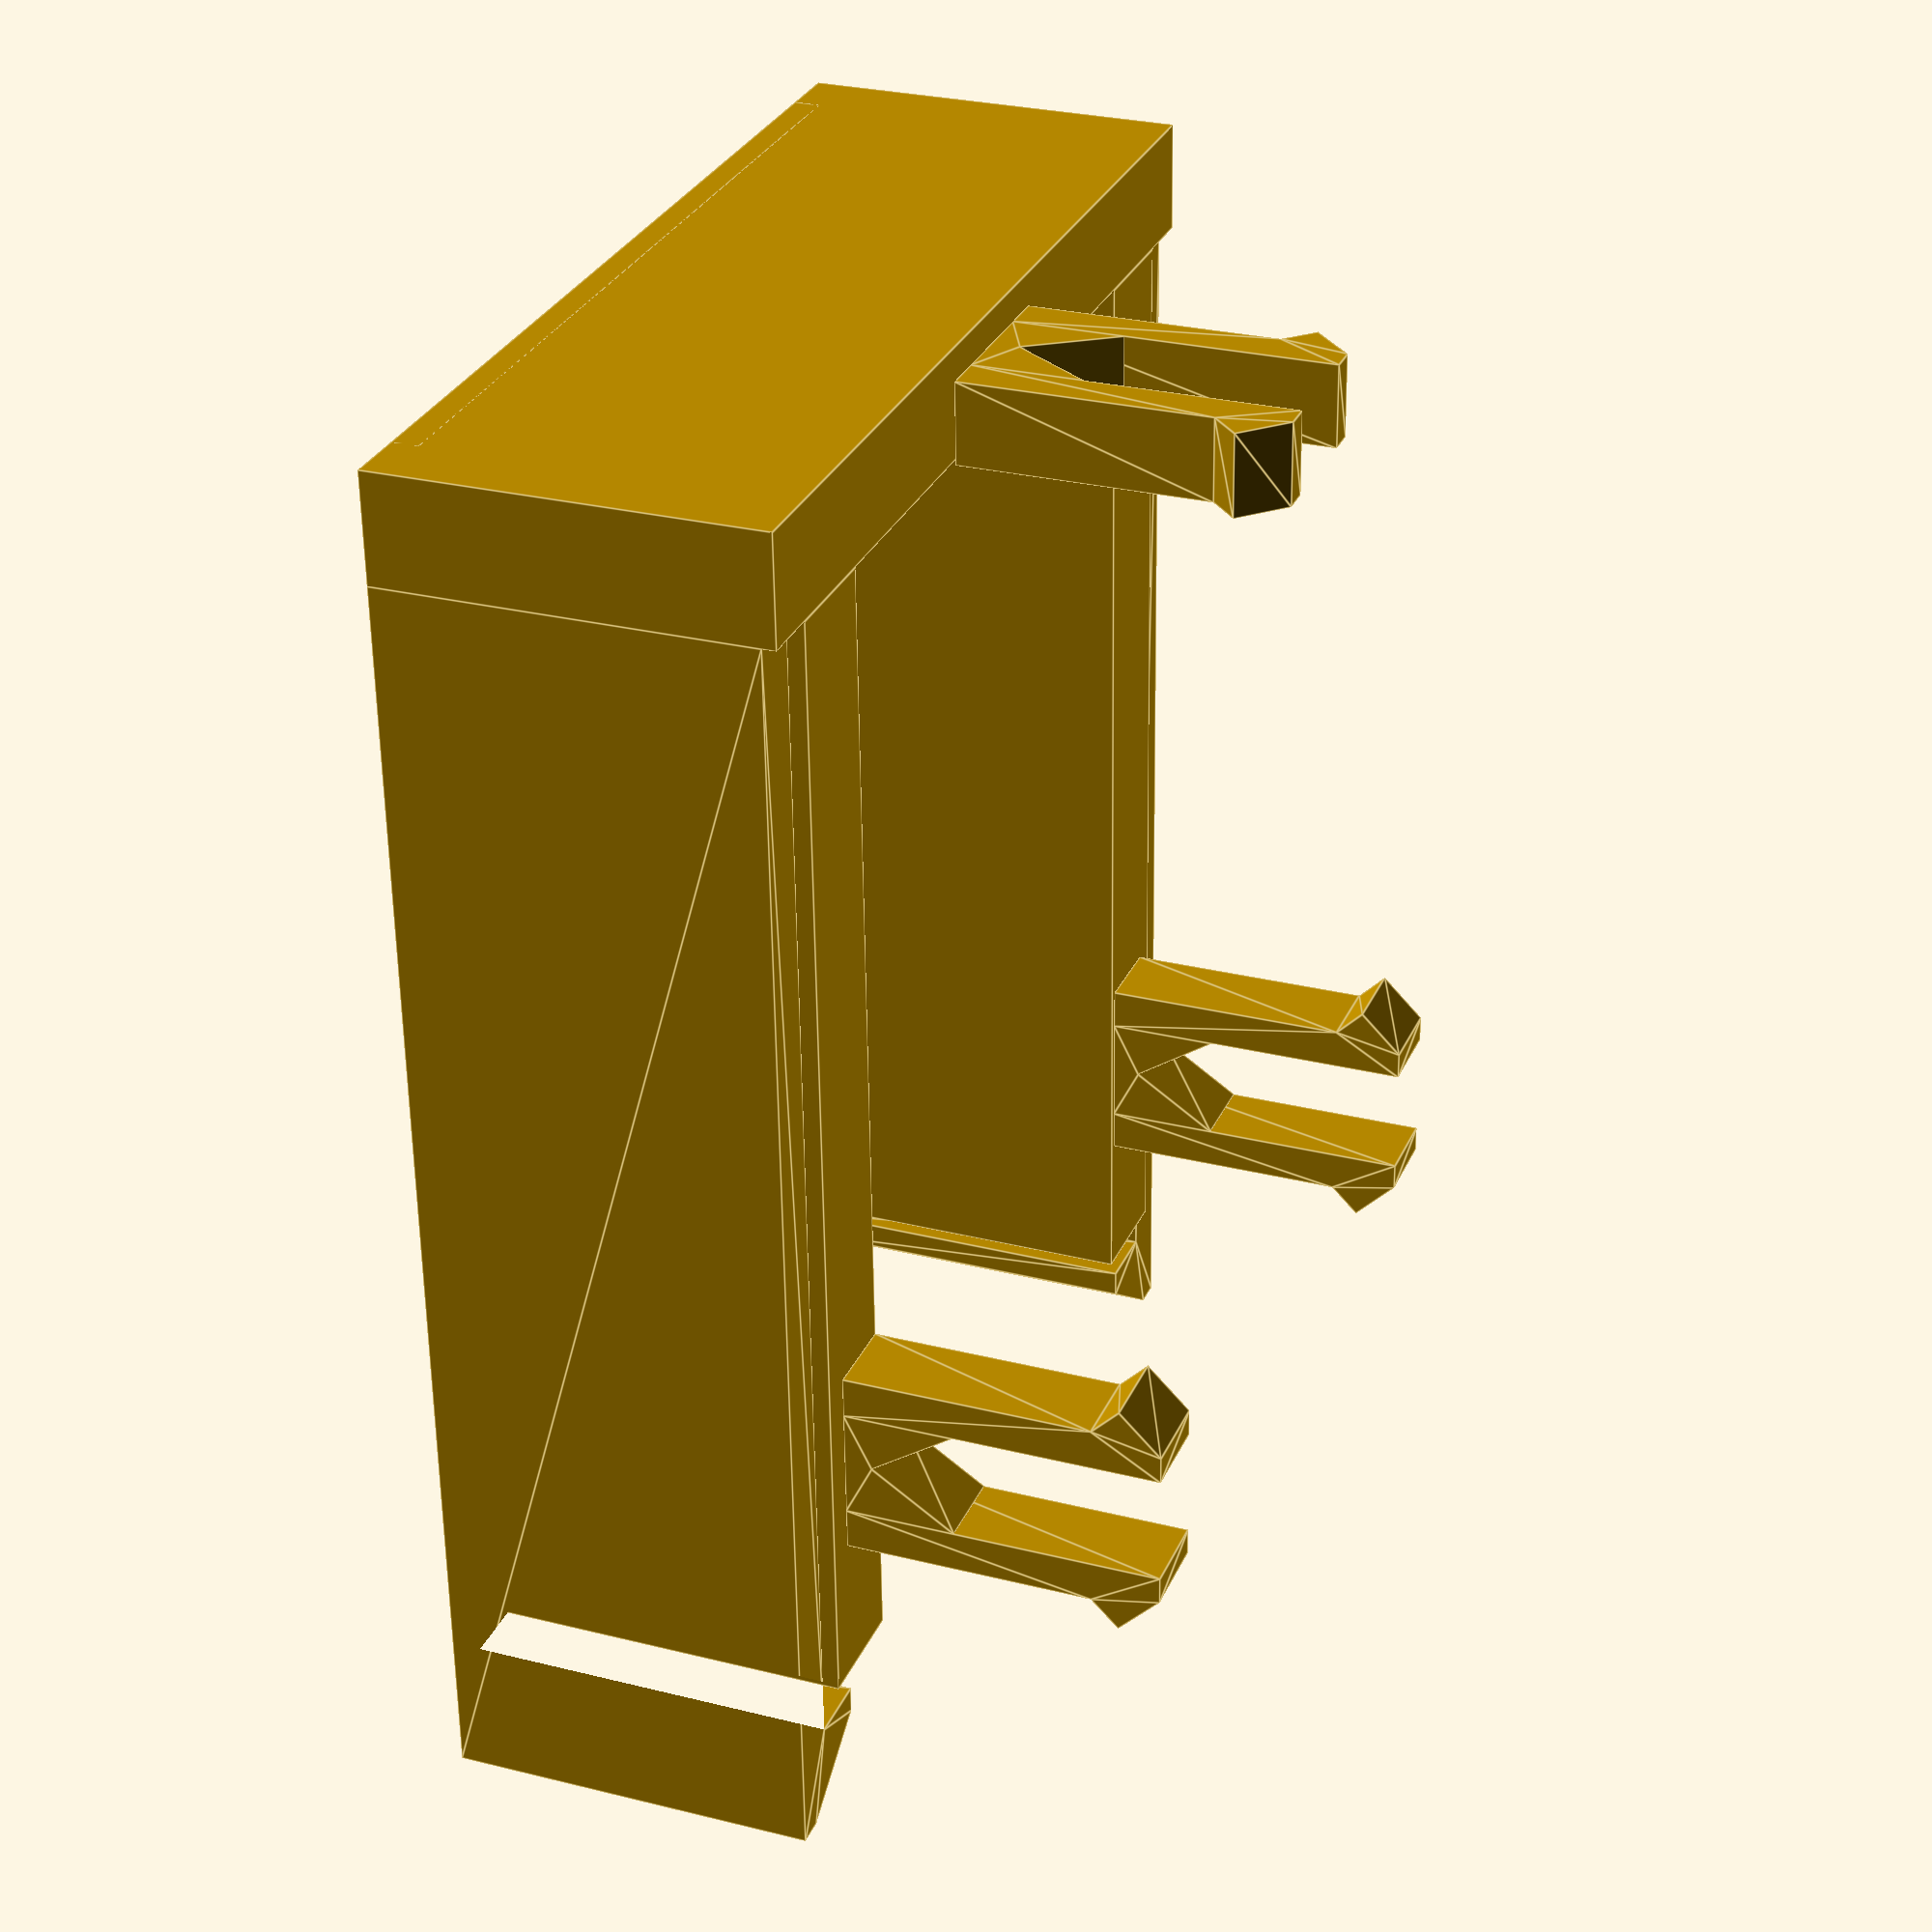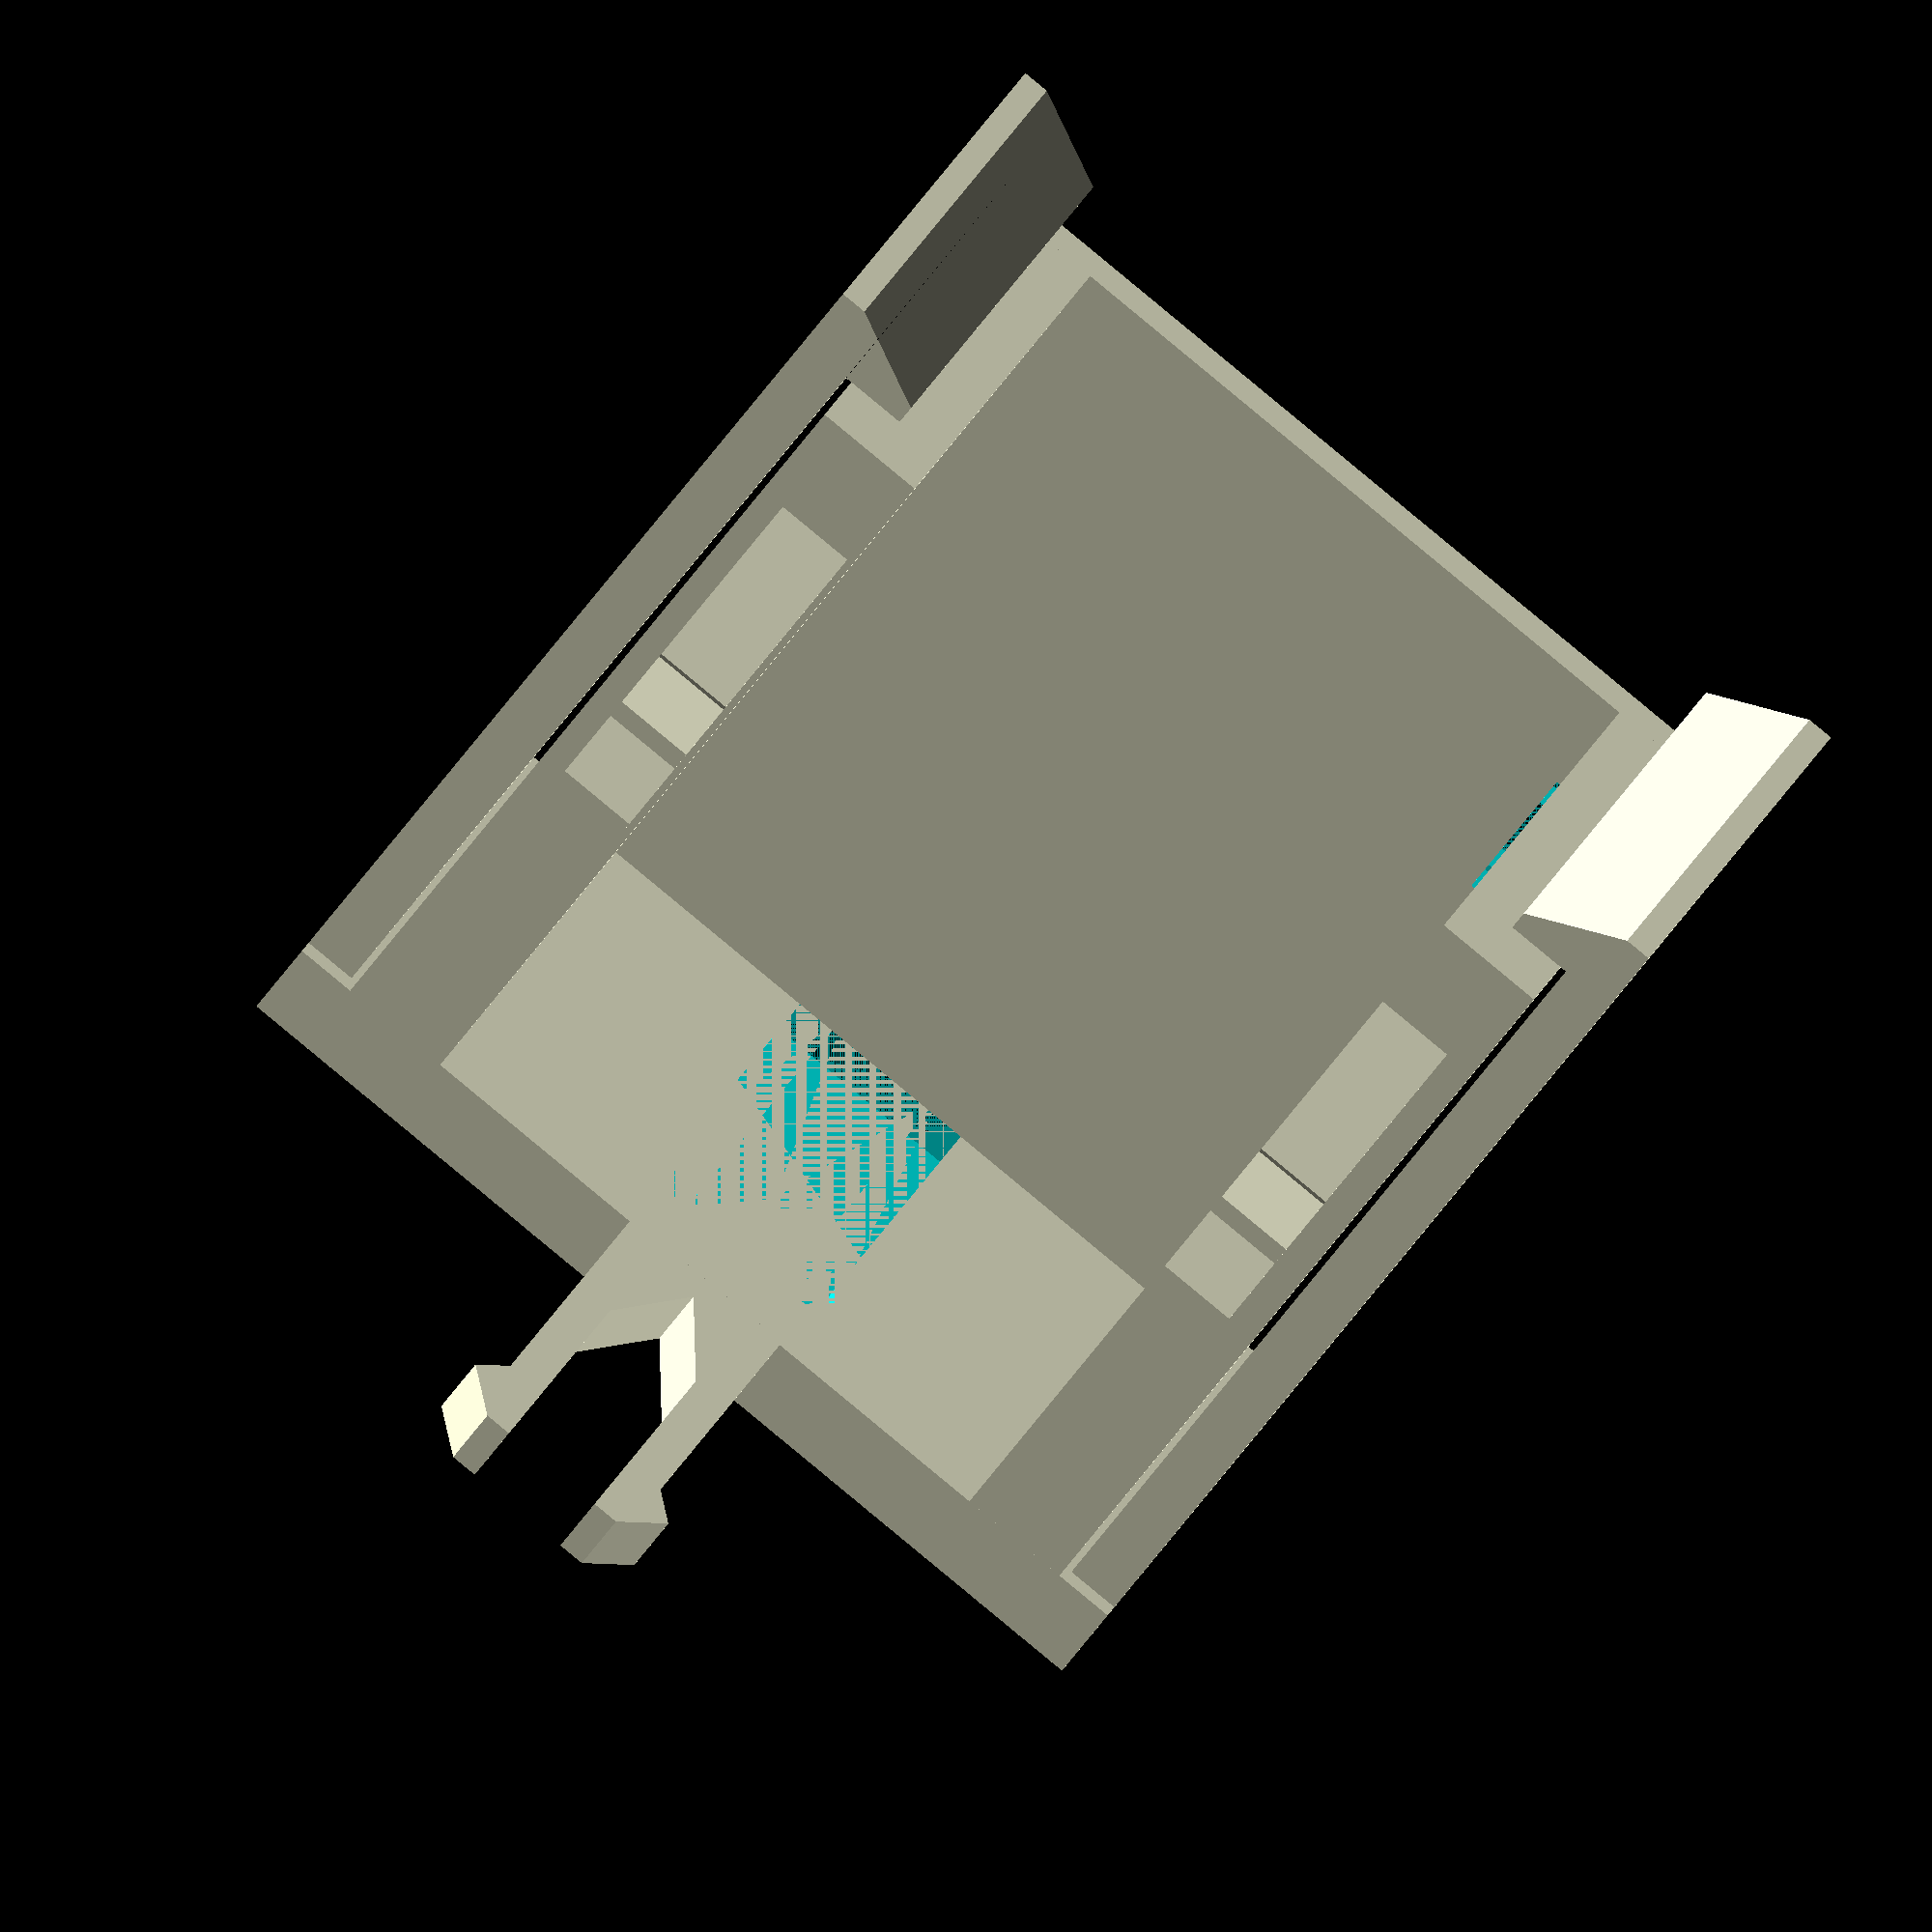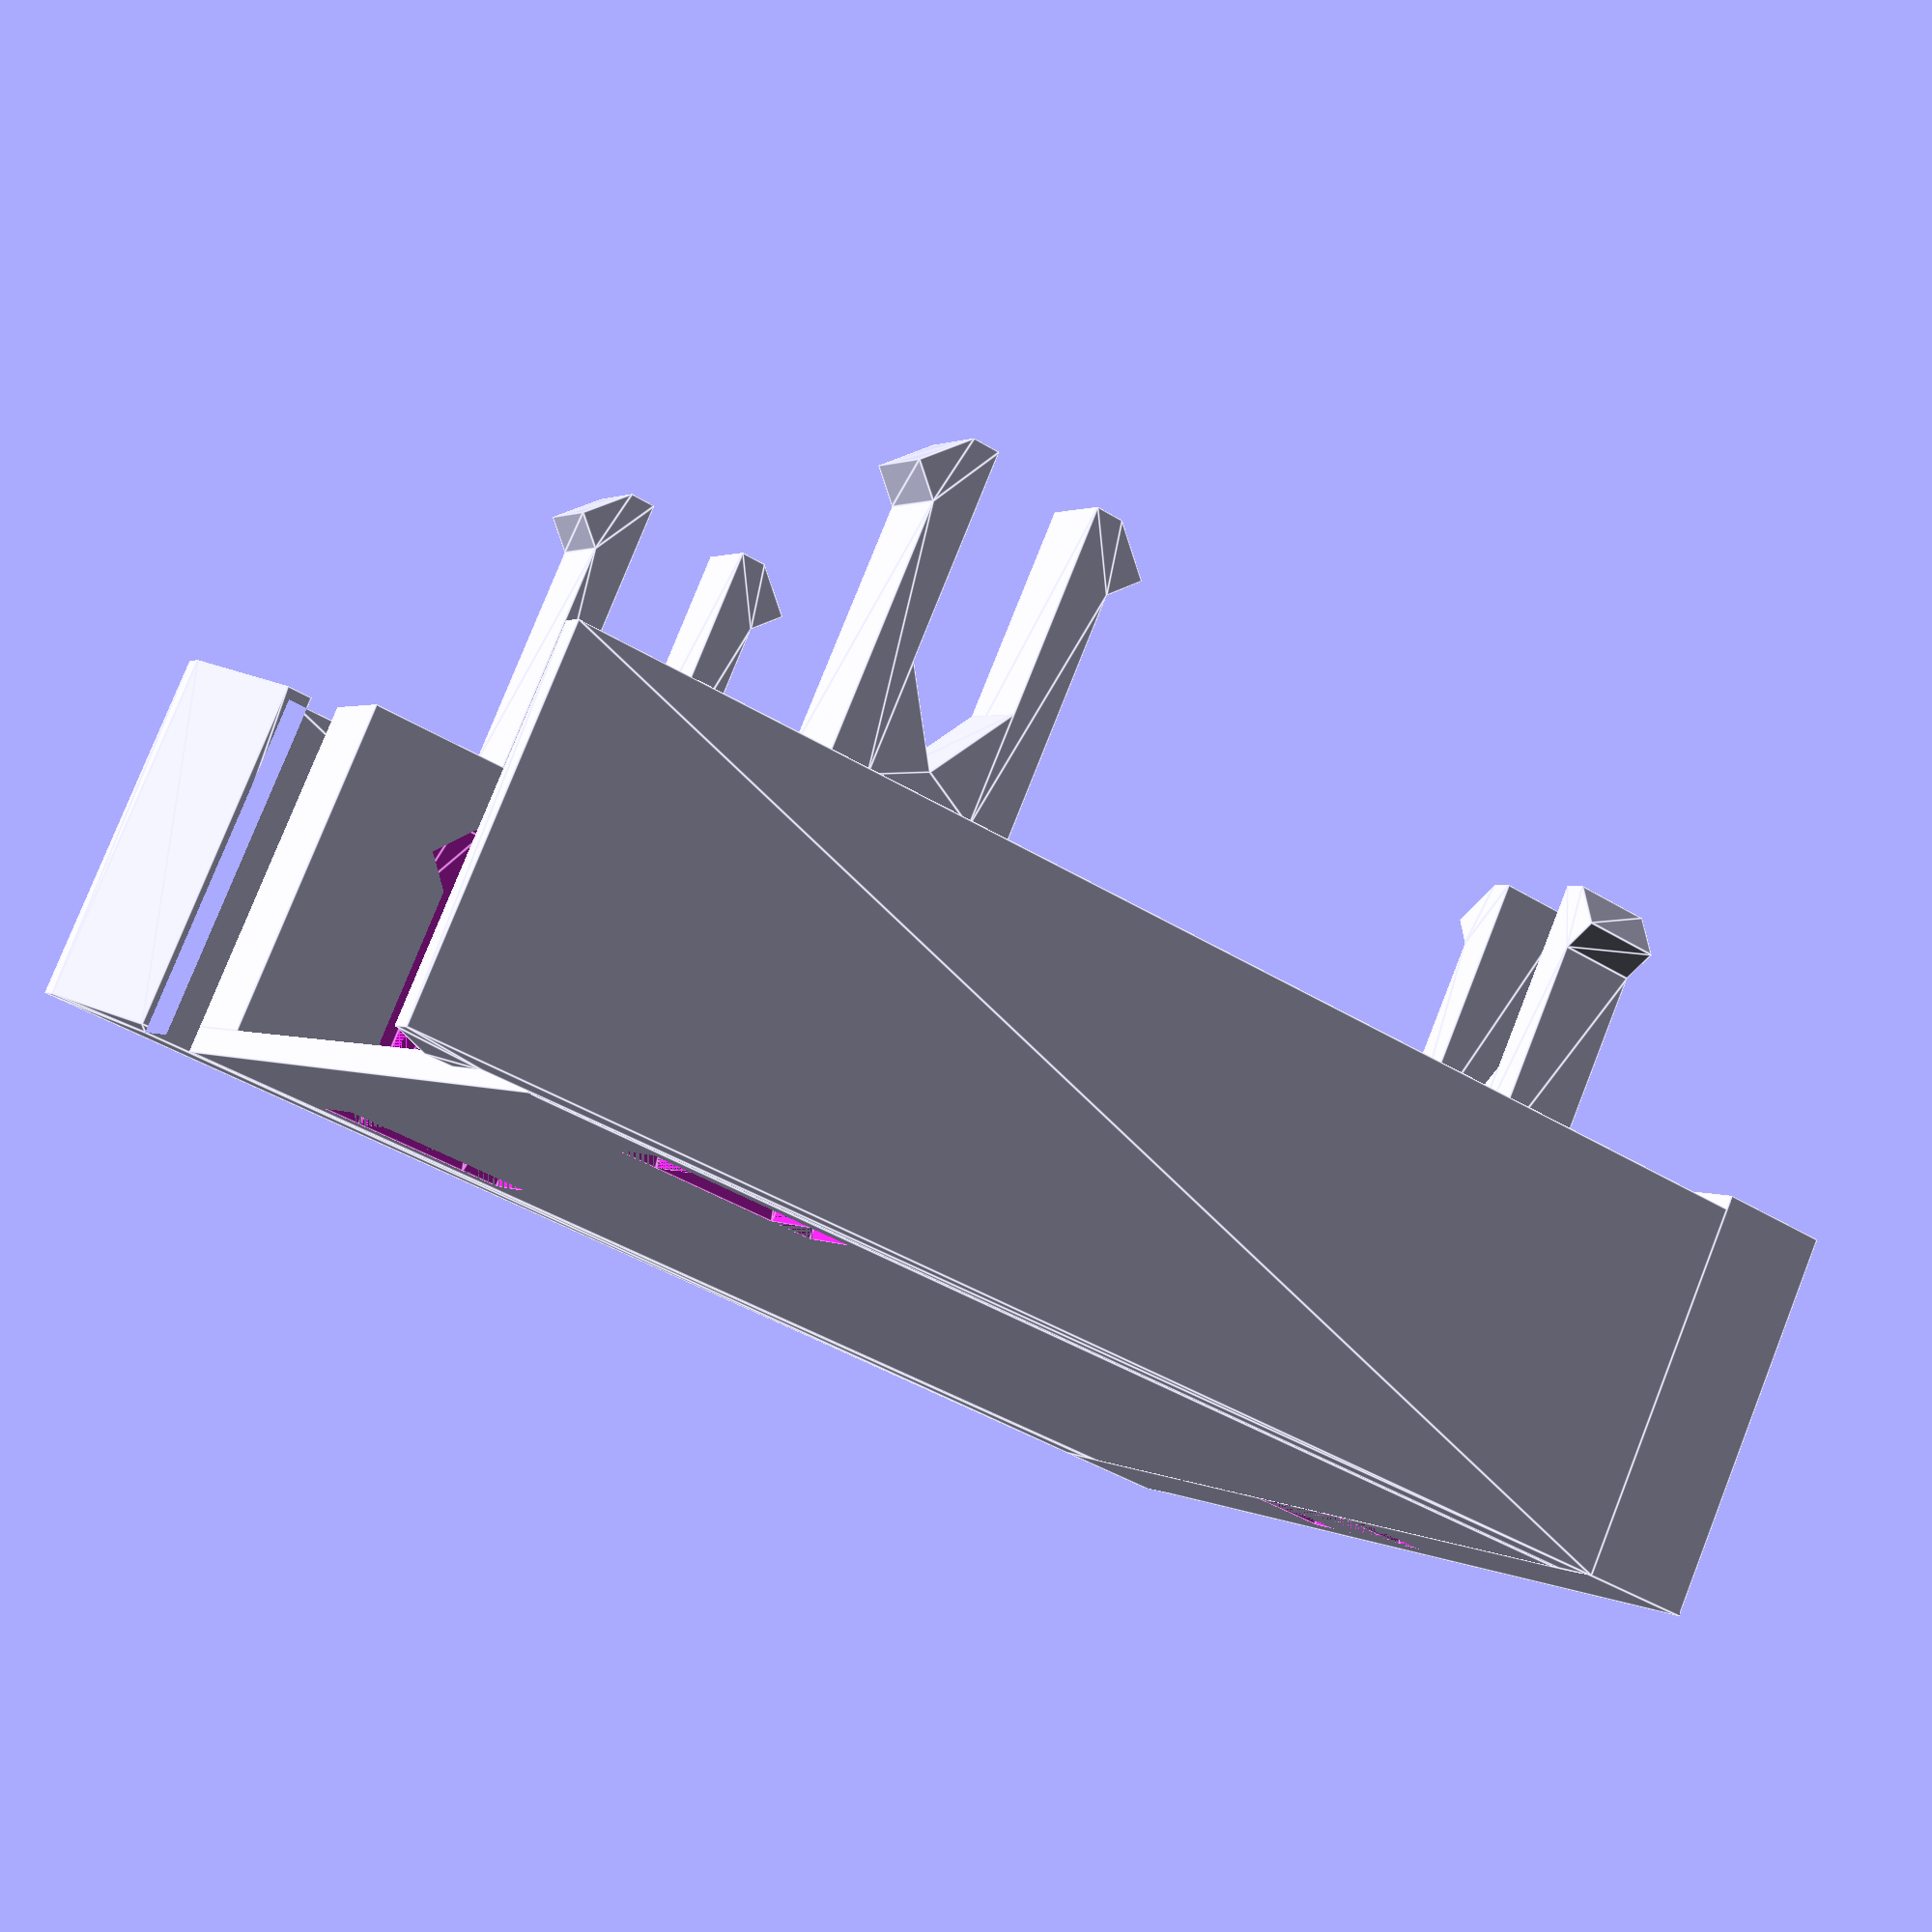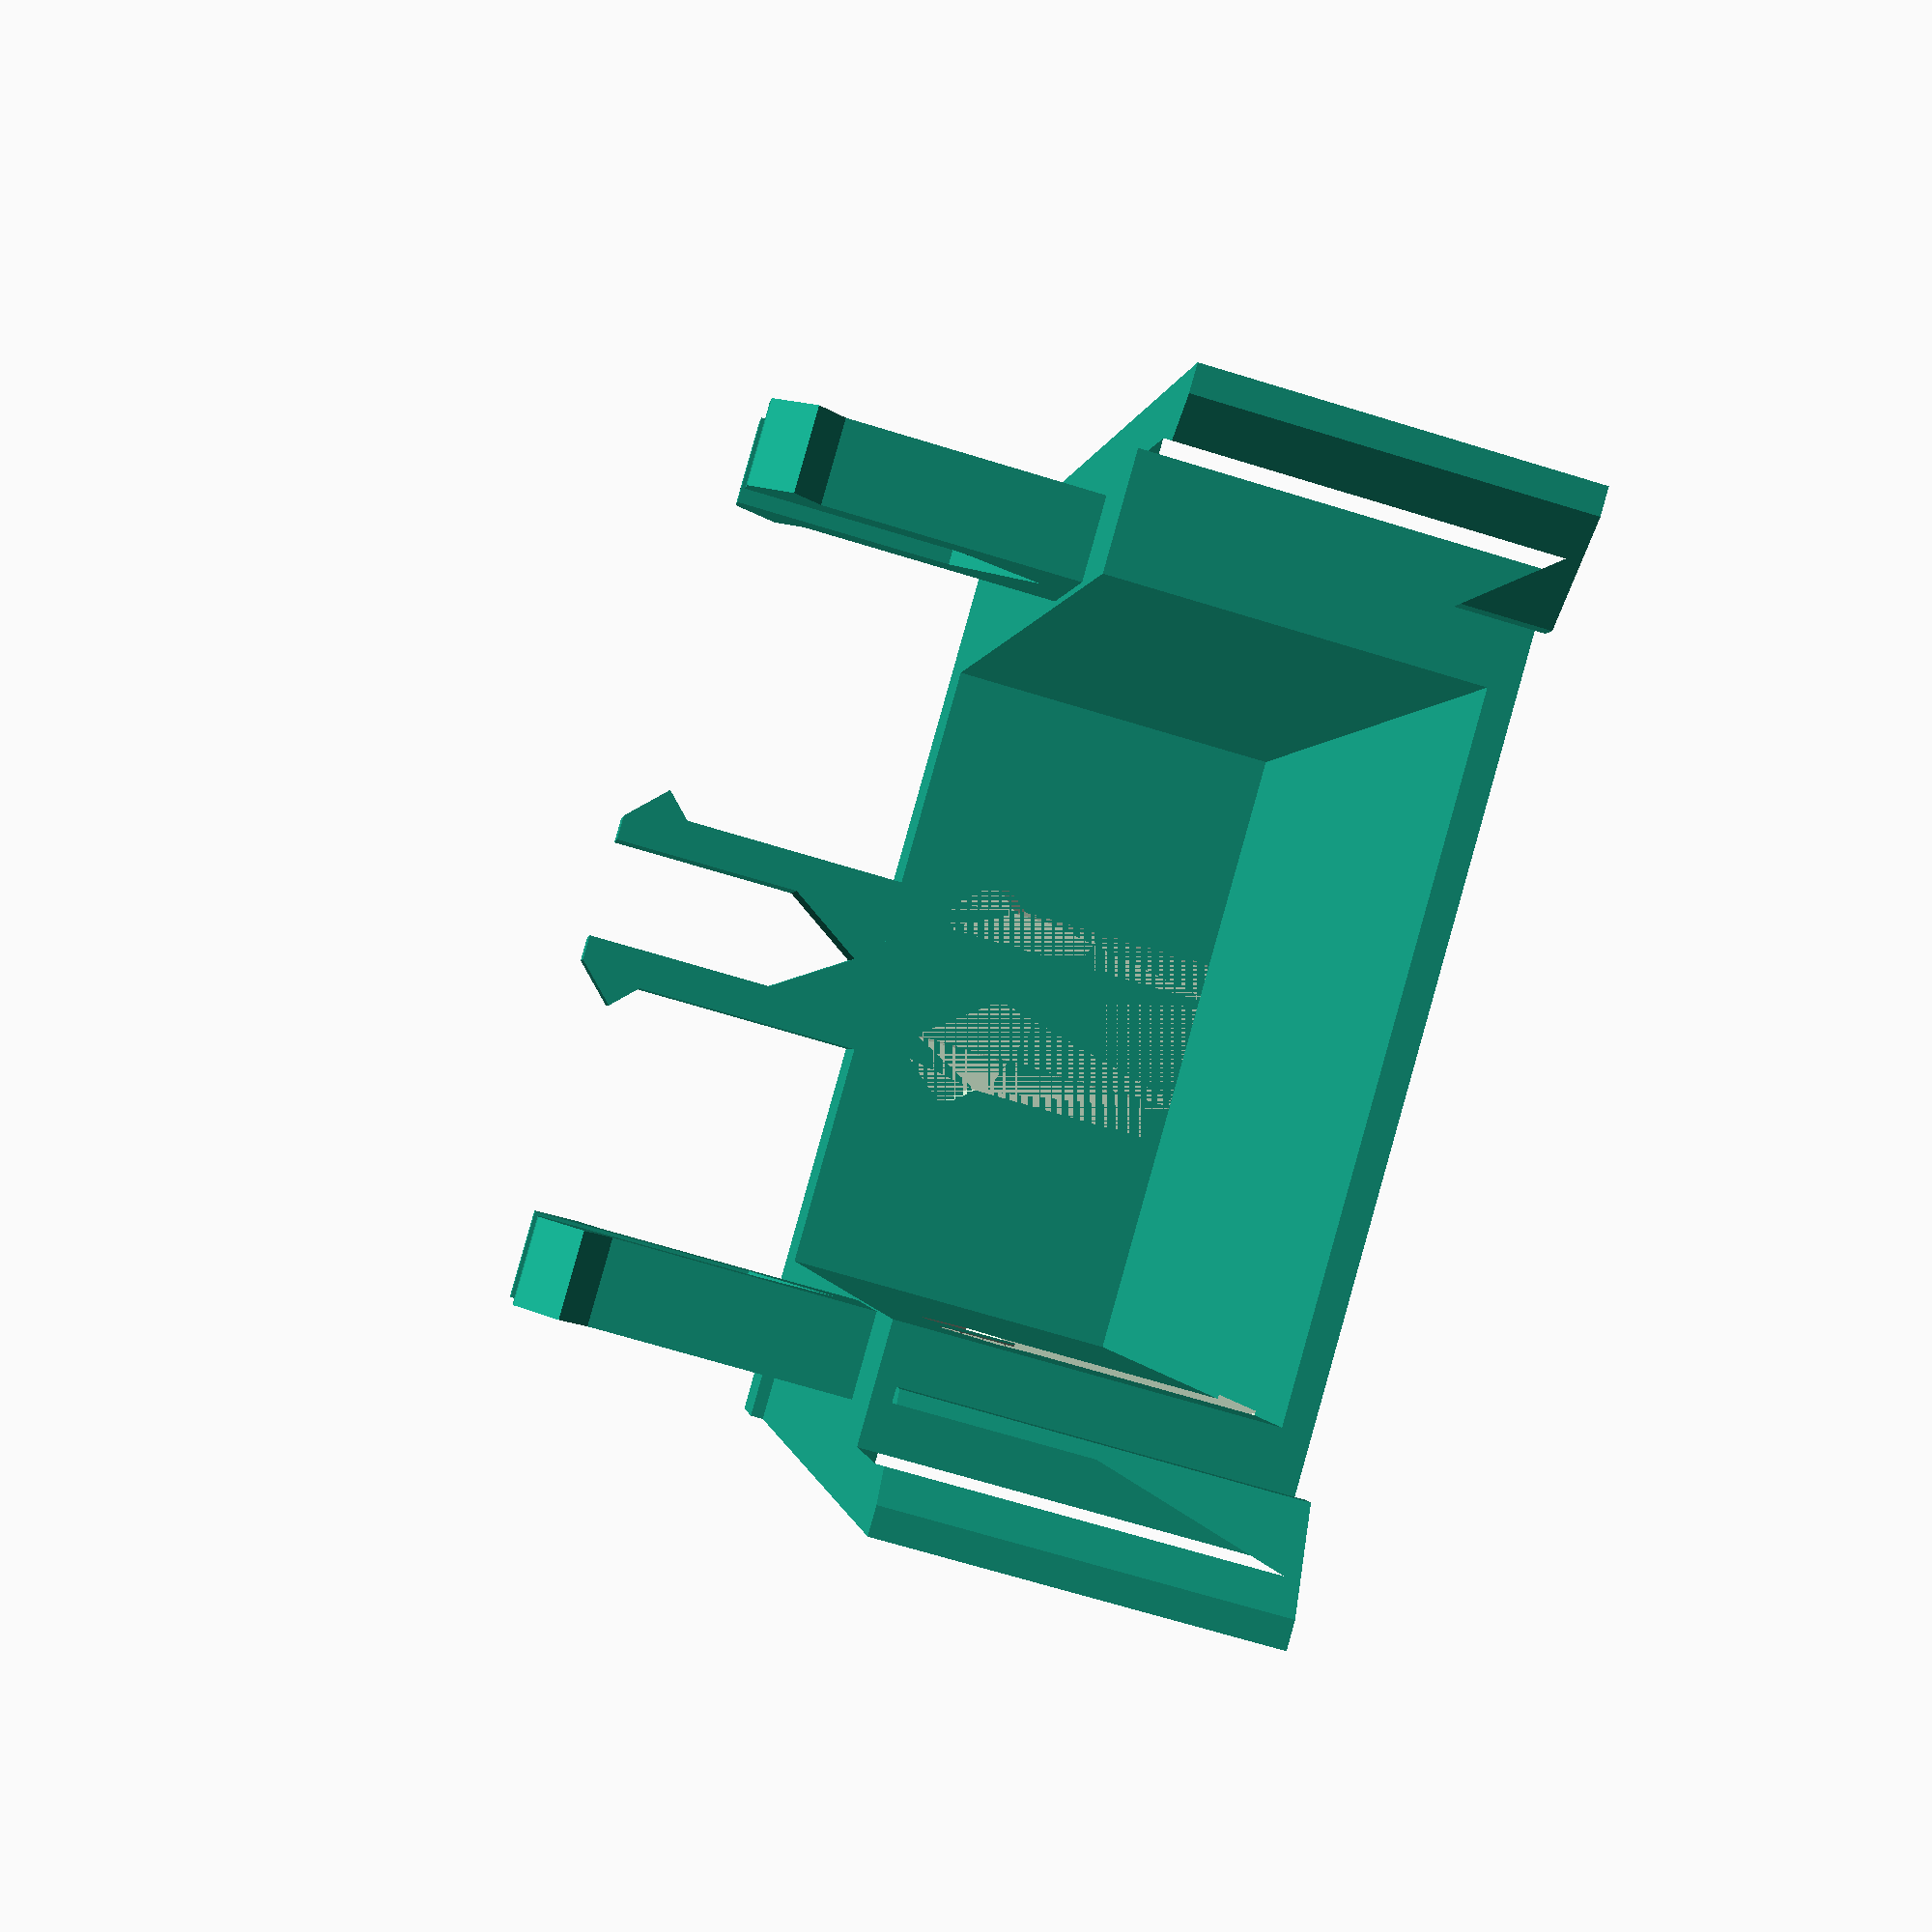
<openscad>
//Mangdang Servo Holder
// Version 1
//It's hard to support the clips
//	Version 2
//Make the clip a little easier
//Enlarge the servo clips so it can rest on the back
Dz=3;
Ty=1.5;
LGx=10;
Gy=1.0;
Dy=4;

//SCS0009 dimensions
//X axis
Lx_butt = (16.4+25.0);
Lx_flange_thickness = 1.5;
Lx_body_flange_gearbox = 23.0;
Lx_body_flange_gearbox_axel = 27.3;
//Y axis
Ly_butt = 23.2;
Ly_hole_interaxis = 27.0;
Ly_flange = 32.6;
//Z axis
Lz_depth = 12.5;

Lx_gearbox_thickness = Lx_body_flange_gearbox -Lx_flange_thickness -Lx_butt;

ly_flange_length = (Ly_flange-Ly_butt)/2;


///SCS0009 HOLDER
lx_base_thickness = 4;
ly_wall_thickness = 2;
lz_wall_thickness = 1;
l_margin = 0.5;

//Bax with the origin at the center of its base for easy stacking
module base_box( in_lx, in_ly, in_lz )
{
	translate([0, -in_ly/2, 0])
	{
        cube([in_lx, in_ly, in_lz], center=false);
    }
}

module cube_translate(size_vector, translate_vector)
{
    translate(translate_vector)
    cube(size_vector);
}

module hinge_triangle_up( Dz, Ty, LGx, Gx, Gy )
{
	//Gx hieght of the grip cannot exceed 2*Ty thickness
	//Dz = Z height of the hinge
	//Ty = Thickness of the hinge
	
	//HARDNESS OF THE HINGE
	//Hardness increases with the surface Dz*Ty
	//Hardness decreases with Length LGx
	linear_extrude(Dz)
	polygon
	(
		points=
		[
			//Bottom Left
			[0.0,0.0],
			//Thickenss of the hinge
			[0.0, Ty],
			//Start of the triangular bump
			[LGx -Gx, Ty],
			//Tip of the bump
			[LGx, Ty+Gy],
			//Tip of the hinge
			[LGx+1.5*Gx, Ty -0.5*Gy],
			//Tip base of the hinge
			[LGx+1.5*Gx, 0],
		],
		paths=
		[
			[0,1,2,3,4,5]
		],
		convexity=1
	);	
}

module hinge_triangle_down( Dz, Ty, LGx, Gx, Gy )
{
	//Flip and keep origin to the base of the long side
	translate([0,0,Dz])
	rotate([0,180,-180])
	hinge_triangle_up(Dz, Ty, LGx, Gx, Gy);
}

module hinge_male(Dz, Ty, LGx, Gy, Dy )
{
	//
	Gx = Dy/4;

	linear_extrude(Dz)
	polygon
	(
		points=
		[
			[0.0, -Dy/2],
			[0.0, Dy/2],
			[Dy, Dy/2],
			[Dy/4, 0],
			[Dy, -Dy/2],

		],
		paths=
		[
			[0,1,2,3,4]
		],
		convexity=1
	);	

	translate([0,Dy/2,0])
	hinge_triangle_up(Dz, Ty, LGx, Gx, Gy);

	translate([0,-Dy/2,0])
	hinge_triangle_down(Dz, Ty, LGx, Gx, Gy);
}

module hinge_female(Dz, Ty, LGx, Gy, Dy )
{
	//Male hinges with additional slack
	y_slack = 0.5;
	//
	Gx = Dy/4+y_slack/3;
	//Conserve the tips
	translate([0,Dy/2+y_slack/2,0])
	hinge_triangle_up(Dz, Ty, LGx, Gx, Gy);
	translate([0,-Dy/2-y_slack/2,0])
	hinge_triangle_down(Dz, Ty, LGx, Gx, Gy);
	//Add a box to cut out the space between hinges
	//translate([0,-Dy/2-y_slack/2,0])
	//cube([LGx+1.5*Gx,Dy+y_slack,Dz]);
	//Subtract a ribbon that leaves a triangle at the end
	linear_extrude(Dz)
	polygon
	(
		points=
		[
			[0.0, -Dy/2-y_slack/2],
			[0.0, Dy/2+y_slack/2],
			[LGx +1.5*Gx, Dy/2+y_slack/2],
			[LGx -1.0*Gx, 0.0],
			[LGx +1.5*Gx, -Dy/2-y_slack/2],
		],
		paths=
		[
			[0,1,2,3,4]
		],
		convexity=1
	);	
}

module servo()
{
	color("black")
	{
		base_box(Lx_butt, Ly_butt, Lz_depth);
		translate([Lx_butt,0,0])
			base_box(Lx_flange_thickness, Ly_flange, Lz_depth);
		translate([Lx_butt+Lx_flange_thickness,0,0])
			base_box(Lx_gearbox_thickness, Ly_butt, Lz_depth);
	}
}

//Attempt to draw the servo using polygon
//it's faster to stack four boxes
module servo_poly()
{
	polygon
	(
		points=
		[
			[0.0,Ly_butt/2],
			[100,0],
			[0,100],

		],
		paths=
		[
			[0,1,2],
			[]
		],
		convexity=100
	);		

}

module long_hinge(in_height, in_length, in_thickness, in_grip, in_reinforce )
{
	linear_extrude(in_height)
	polygon
	(
		points=
		[
			[0.0,0.0],
			[in_thickness,0],
			[in_thickness,in_length+in_grip+in_reinforce],
			[in_thickness/2,in_length+in_grip+in_reinforce],
			[-in_grip,in_length+in_reinforce],
			[-in_grip,in_length],
			[0,in_length],

		],
		paths=
		[
			[0,1,2,3,4,5,6]
		],
		convexity=1
	);	


}

module servo_holder()
{
	//Holes for the wires
	ly_wire = 9;
	lz_wire = 3;

	z_hinge_depth = 3;
	n_hinge_margin = 0.2;

	translate([0,0,0])
	difference()
	{
		union()
		{
			//Bottom Cover
			cube_translate
			(
				[
					lx_base_thickness+Lx_butt+0.5*l_margin,
					Ly_flange+1*l_margin,
					lz_wall_thickness
				],[
					0,
					-Ly_flange/2-l_margin/2,
					0
				]
			);

			//Base of the servo holder
			base_box(lx_base_thickness, Ly_flange+2*ly_wall_thickness+2*l_margin, lz_wall_thickness+Lz_depth+l_margin);

			//Walls
			//translate([lx_base_thickness,-Ly_flange/2-ly_wall_thickness,0])
				//base_box(Lx_body_flange_gearbox_axel-lx_base_thickness, ly_wall_thickness, Lz_depth);

			//Top Hinge
			//translate([lx_base_thickness,+Ly_flange/2+ly_wall_thickness,0])
				//base_box(Lx_body_flange_gearbox_axel-lx_base_thickness, ly_wall_thickness, Lz_depth);

			//Servo flange rest
			translate([lx_base_thickness,-Ly_flange/2-l_margin+ly_flange_length/2,lz_wall_thickness])
				base_box(Lx_butt+l_margin/2, ly_flange_length-l_margin, Lz_depth+l_margin);
			translate([lx_base_thickness,+Ly_flange/2+l_margin-ly_flange_length/2,lz_wall_thickness])
				base_box(Lx_butt+l_margin/2, ly_flange_length-l_margin, Lz_depth+l_margin);

			//Servo Hinge
			translate([lx_base_thickness,-Ly_flange/2-ly_wall_thickness/2+l_margin,0*lz_wall_thickness+0*l_margin/2])
			rotate([0,0,-90])
			long_hinge
			(
				Lz_depth+lz_wall_thickness,
				Lx_butt+Lx_flange_thickness+l_margin*1.0,
				ly_wall_thickness,
				2.5,
				1
			);

			//Servo Hinge
			translate([lx_base_thickness,+Ly_flange/2+ly_wall_thickness/2-l_margin,1*lz_wall_thickness+Lz_depth+0*l_margin/2])
			rotate([0,-180,-90])
			long_hinge
			(
				Lz_depth+lz_wall_thickness,
				Lx_butt+Lx_flange_thickness+l_margin*1.0,
				ly_wall_thickness,
				2.5,
				1
			);

			//Bottom Clip
			translate([1.0+n_hinge_margin,0,lz_wall_thickness+Lz_depth+l_margin])
			rotate([0,-90,180])
			hinge_male(Dz=Dz, Ty=Ty, LGx=LGx, Gy=Gy, Dy=Dy);
			
			//Minus Clip
			translate([lz_wall_thickness+Lx_butt/2+15,-Ly_flange/2+l_margin/2+ly_flange_length/2-z_hinge_depth/2-n_hinge_margin,lz_wall_thickness+Lz_depth+l_margin])
			rotate([90,-90,180])
			hinge_male(Dz=Dz, Ty=Ty, LGx=LGx, Gy=Gy, Dy=Dy);
			
			//Plus Clip
			translate([lz_wall_thickness+Lx_butt/2+15,Ly_flange/2-l_margin/2-ly_flange_length/2-z_hinge_depth/2+2*n_hinge_margin,lz_wall_thickness+Lz_depth+l_margin])
			rotate([90,-90,180])
			hinge_male(Dz=Dz, Ty=Ty, LGx=LGx, Gy=Gy, Dy=Dy);
		};	//End Union
		//Holes for servo wires
		//translate([0, Ly_butt/2-ly_wire/2+l_margin, Lz_depth/2-lz_wire/2])
			//base_box(lx_base_thickness,ly_wire,lz_wire);
		//translate([0, -Ly_butt/2+ly_wire/2-l_margin, Lz_depth/2-lz_wire/2])
			//base_box(lx_base_thickness,ly_wire,lz_wire);

		//Mating Bottom Clip
		translate([1,0,0])
		rotate([0,-90,180])
		hinge_female(Dz=Dz, Ty=Ty, LGx=LGx, Gy=Gy, Dy=Dy);

		//Mating Minus Clip
		translate([lz_wall_thickness+Lx_butt/2+15,-Ly_flange/2+l_margin/2+ly_flange_length/2-z_hinge_depth/2,0])
		rotate([90,-90,180])
		hinge_female(Dz=Dz, Ty=Ty, LGx=LGx, Gy=Gy, Dy=Dy);

		//Mating Plus Clip
		translate([lz_wall_thickness+Lx_butt/2+15,Ly_flange/2-l_margin/2-ly_flange_length/2-z_hinge_depth/2+n_hinge_margin,0])
		rotate([90,-90,180])
		hinge_female(Dz=Dz, Ty=Ty, LGx=LGx, Gy=Gy, Dy=Dy);

	}

	

}

servo_holder();

//translate([lx_base_thickness+l_margin,0,lz_wall_thickness+l_margin/2])
//servo();

//base_box(10, 20, 30);
</openscad>
<views>
elev=152.1 azim=268.0 roll=249.1 proj=p view=edges
elev=137.6 azim=118.0 roll=150.9 proj=o view=solid
elev=280.3 azim=330.6 roll=201.6 proj=p view=edges
elev=69.7 azim=67.9 roll=73.0 proj=p view=wireframe
</views>
